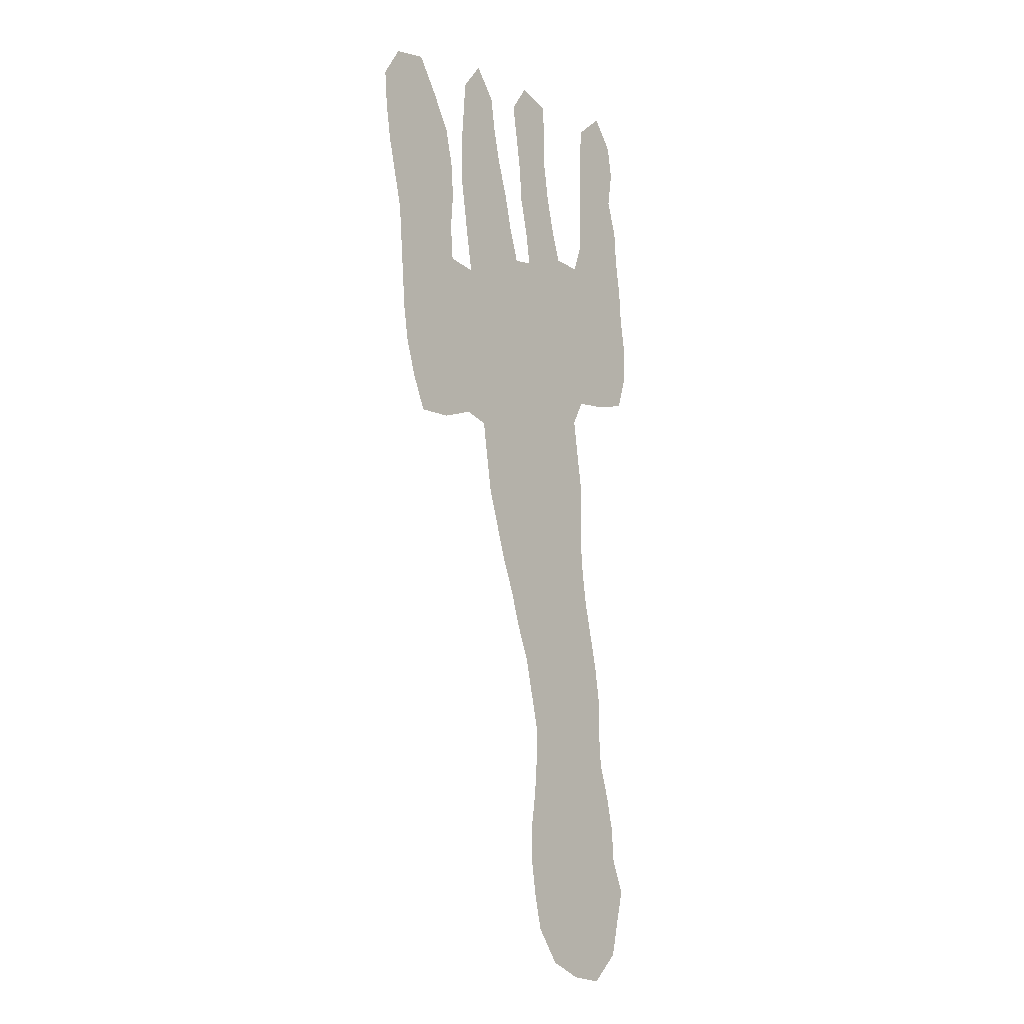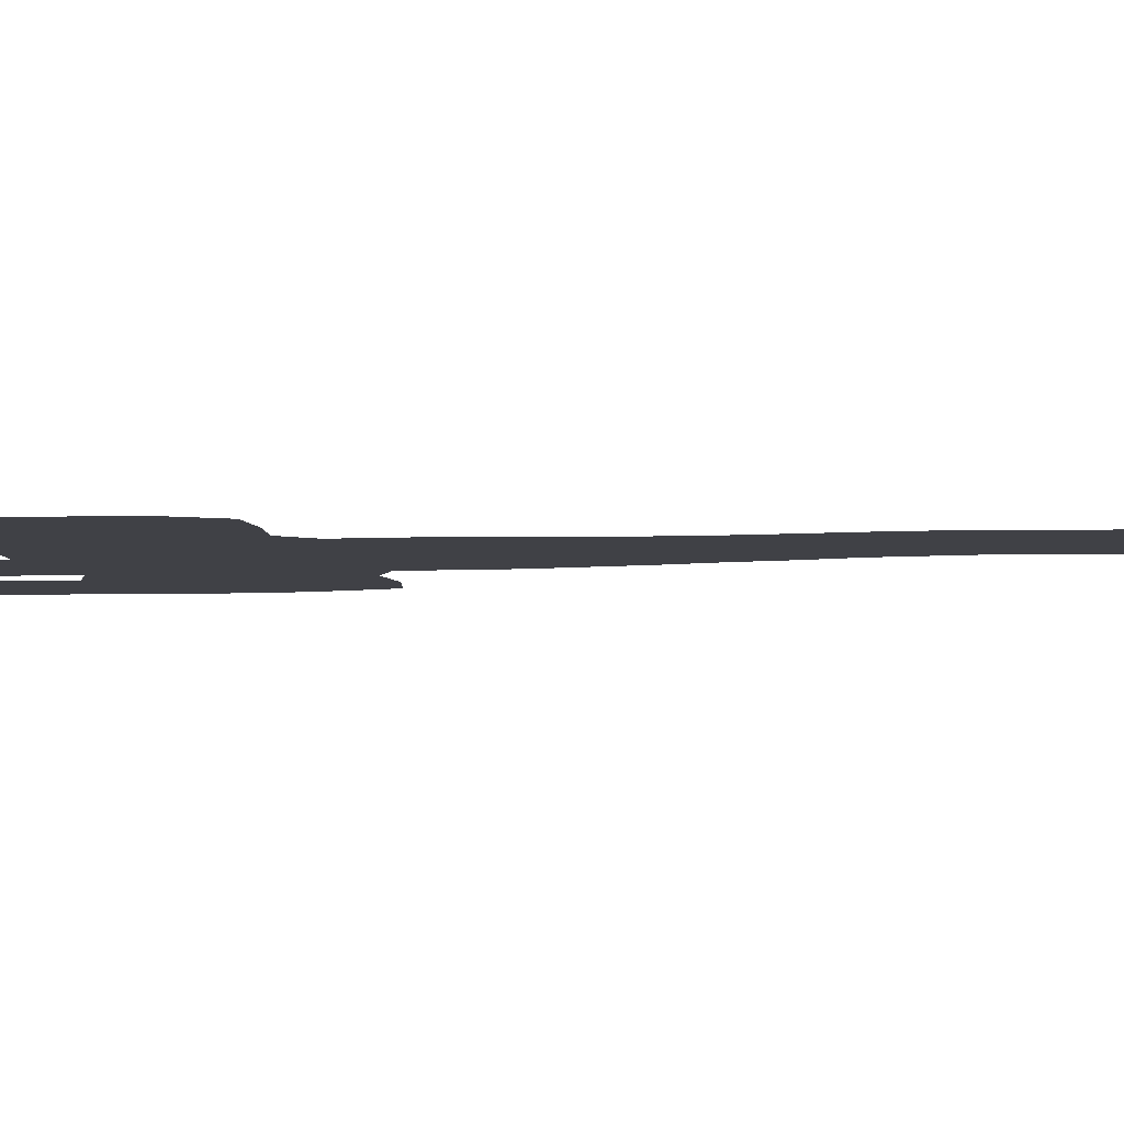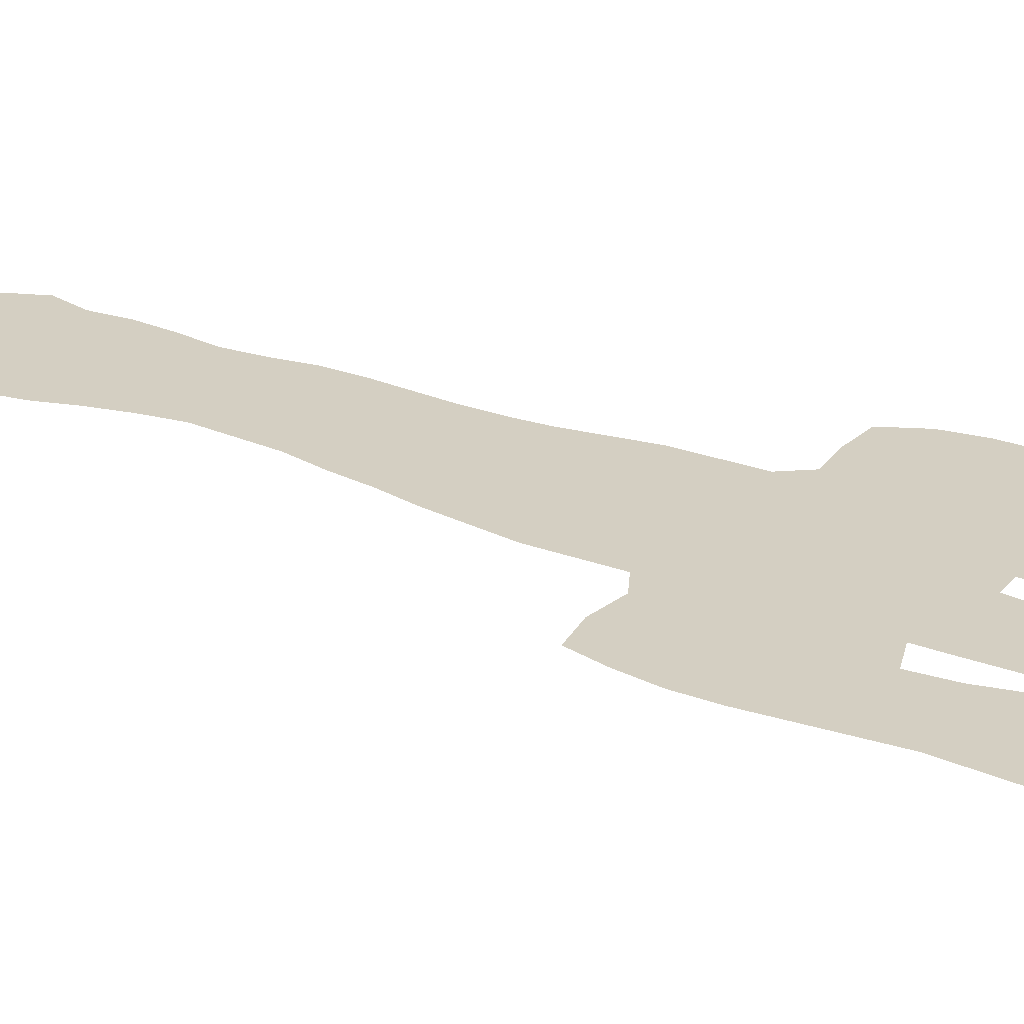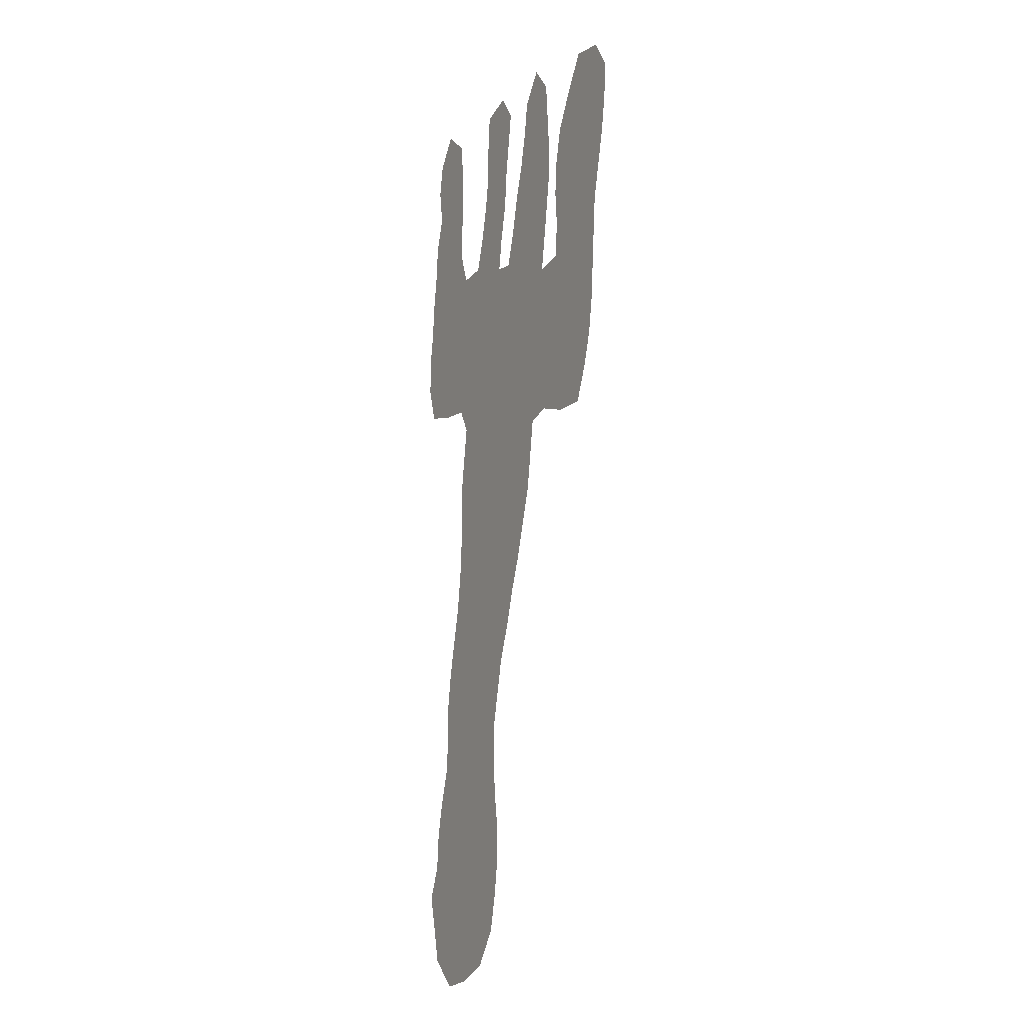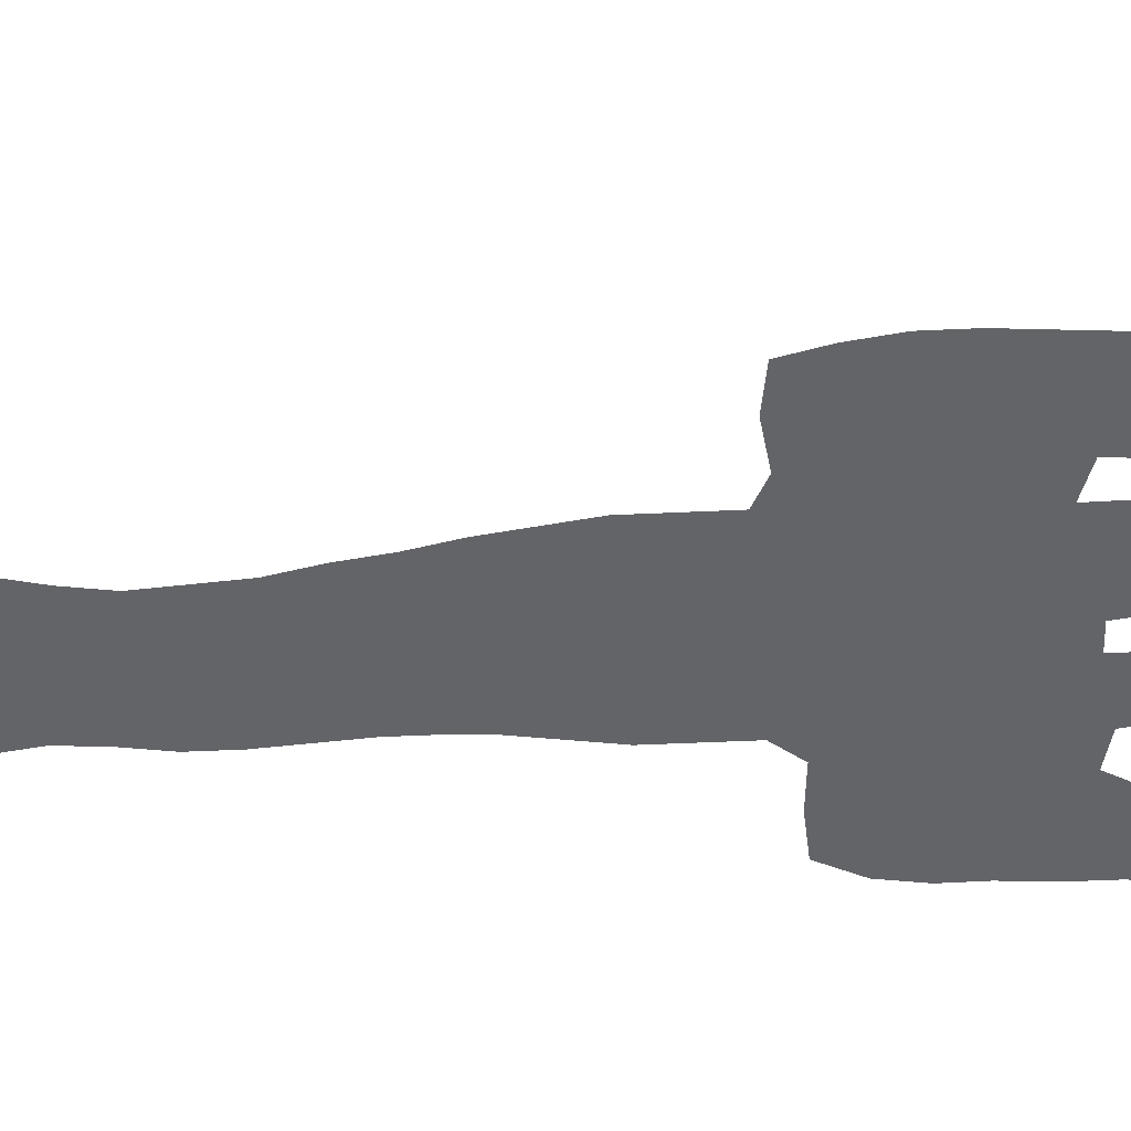
<metadata>
{"format":"obj","ext":"obj","renderer":"f3d","projection":"perspective","resolution":1024,"background":"white","views":[{"elev":-11.1,"azim":130.4,"up":"+Y"},{"elev":-6.0,"azim":-90.6,"up":"+Z"},{"elev":25.6,"azim":112.5,"up":"+Z"},{"elev":-13.7,"azim":61.5,"up":"+Y"},{"elev":-51.1,"azim":84.1,"up":"+Z"}]}
</metadata>
<code>
v 0.0847 0.4781 0
v 0.0847 0.5137 0
v 0.0847 0.5492 0
v 0.09016 0.5847 0
v 0.09563 0.6202 0
v 0.08197 0.6448 0
v 0.04645 0.6475 0
v 0.01093 0.6557 0
v 0 0.6913 0
v 0 0.7268 0
v 0.005464 0.7596 0
v 0.008197 0.7951 0
v 0.01366 0.8306 0
v 0.01639 0.8661 0
v 0.02732 0.9016 0
v 0.02186 0.9372 0
v 0.02732 0.9699 0
v 0.04918 1 0
v 0.07923 0.9754 0
v 0.08197 0.9399 0
v 0.08197 0.9044 0
v 0.08197 0.8689 0
v 0.08197 0.8333 0
v 0.0929 0.8033 0
v 0.123 0.806 0
v 0.1339 0.8415 0
v 0.1421 0.877 0
v 0.1475 0.9126 0
v 0.1475 0.9481 0
v 0.1503 0.9836 0
v 0.1831 0.9945 0
v 0.2022 0.9672 0
v 0.1967 0.9317 0
v 0.1913 0.8962 0
v 0.1885 0.8607 0
v 0.1803 0.8251 0
v 0.1749 0.7896 0
v 0.1967 0.7869 0
v 0.2077 0.8224 0
v 0.2158 0.8579 0
v 0.2268 0.8934 0
v 0.235 0.929 0
v 0.2404 0.9645 0
v 0.2623 0.9945 0
v 0.2842 0.9672 0
v 0.2869 0.9317 0
v 0.2896 0.8962 0
v 0.2896 0.8607 0
v 0.2842 0.8251 0
v 0.2787 0.7896 0
v 0.2732 0.7568 0
v 0.3033 0.7623 0
v 0.306 0.7978 0
v 0.3033 0.8333 0
v 0.306 0.8689 0
v 0.3142 0.9044 0
v 0.3333 0.9399 0
v 0.3552 0.9754 0
v 0.3907 0.9699 0
v 0.4098 0.9399 0
v 0.4071 0.9044 0
v 0.4016 0.8689 0
v 0.3934 0.8333 0
v 0.3852 0.7978 0
v 0.3825 0.7623 0
v 0.3798 0.7268 0
v 0.377 0.6913 0
v 0.3716 0.6557 0
v 0.3607 0.6202 0
v 0.347 0.5874 0
v 0.3115 0.5874 0
v 0.276 0.5984 0
v 0.2514 0.5902 0
v 0.2459 0.5546 0
v 0.2404 0.5191 0
v 0.2295 0.4836 0
v 0.2186 0.4481 0
v 0.2049 0.4126 0
v 0.194 0.377 0
v 0.1803 0.3415 0
v 0.1721 0.306 0
v 0.1639 0.2705 0
v 0.1639 0.235 0
v 0.1667 0.1994 0
v 0.1721 0.1639 0
v 0.1721 0.1284 0
v 0.1667 0.0929 0
v 0.1585 0.05738 0
v 0.1339 0.02186 0
v 0.09836 0.005464 0
v 0.06284 0 0
v 0.03279 0.02732 0
v 0.02459 0.06284 0
v 0.01639 0.09563 0
v 0.03005 0.1284 0
v 0.03279 0.1639 0
v 0.04098 0.1994 0
v 0.05191 0.235 0
v 0.05464 0.2705 0
v 0.05464 0.306 0
v 0.06011 0.3415 0
v 0.06831 0.377 0
v 0.0765 0.4126 0
v 0.08197 0.4481 0
f 90 92 91
f 11 24 12
f 14 23 22
f 12 24 23
f 90 93 92
f 89 93 90
f 88 93 89
f 14 22 15
f 7 9 8
f 7 10 9
f 6 10 7
f 6 24 10
f 10 24 11
f 13 23 14
f 12 23 13
f 4 73 5
f 4 74 73
f 5 38 6
f 5 73 38
f 38 73 51
f 53 64 54
f 15 20 16
f 16 20 17
f 51 72 68
f 51 73 72
f 68 72 69
f 6 38 37
f 51 68 67
f 54 64 63
f 53 65 64
f 51 67 52
f 52 67 66
f 52 66 65
f 52 65 53
f 81 101 100
f 3 74 4
f 3 75 74
f 27 34 28
f 15 22 21
f 15 21 20
f 17 19 18
f 17 20 19
f 57 61 60
f 57 60 59
f 57 59 58
f 69 71 70
f 69 72 71
f 6 25 24
f 6 37 25
f 41 48 47
f 40 48 41
f 40 49 48
f 26 35 27
f 27 35 34
f 80 101 81
f 84 97 85
f 81 100 82
f 1 77 76
f 28 34 33
f 28 33 29
f 56 62 61
f 56 61 57
f 39 49 40
f 39 50 49
f 38 51 50
f 38 50 39
f 26 36 35
f 25 36 26
f 25 37 36
f 85 96 86
f 85 97 96
f 78 103 79
f 1 76 2
f 2 75 3
f 2 76 75
f 43 45 44
f 43 46 45
f 29 32 30
f 29 33 32
f 55 62 56
f 54 63 55
f 55 63 62
f 86 95 87
f 86 96 95
f 93 95 94
f 88 95 93
f 87 95 88
f 82 100 99
f 82 99 83
f 80 102 101
f 79 102 80
f 79 103 102
f 78 104 103
f 77 104 78
f 1 104 77
f 42 46 43
f 41 47 42
f 42 47 46
f 30 32 31
f 83 99 98
f 84 98 97
f 83 98 84

</code>
